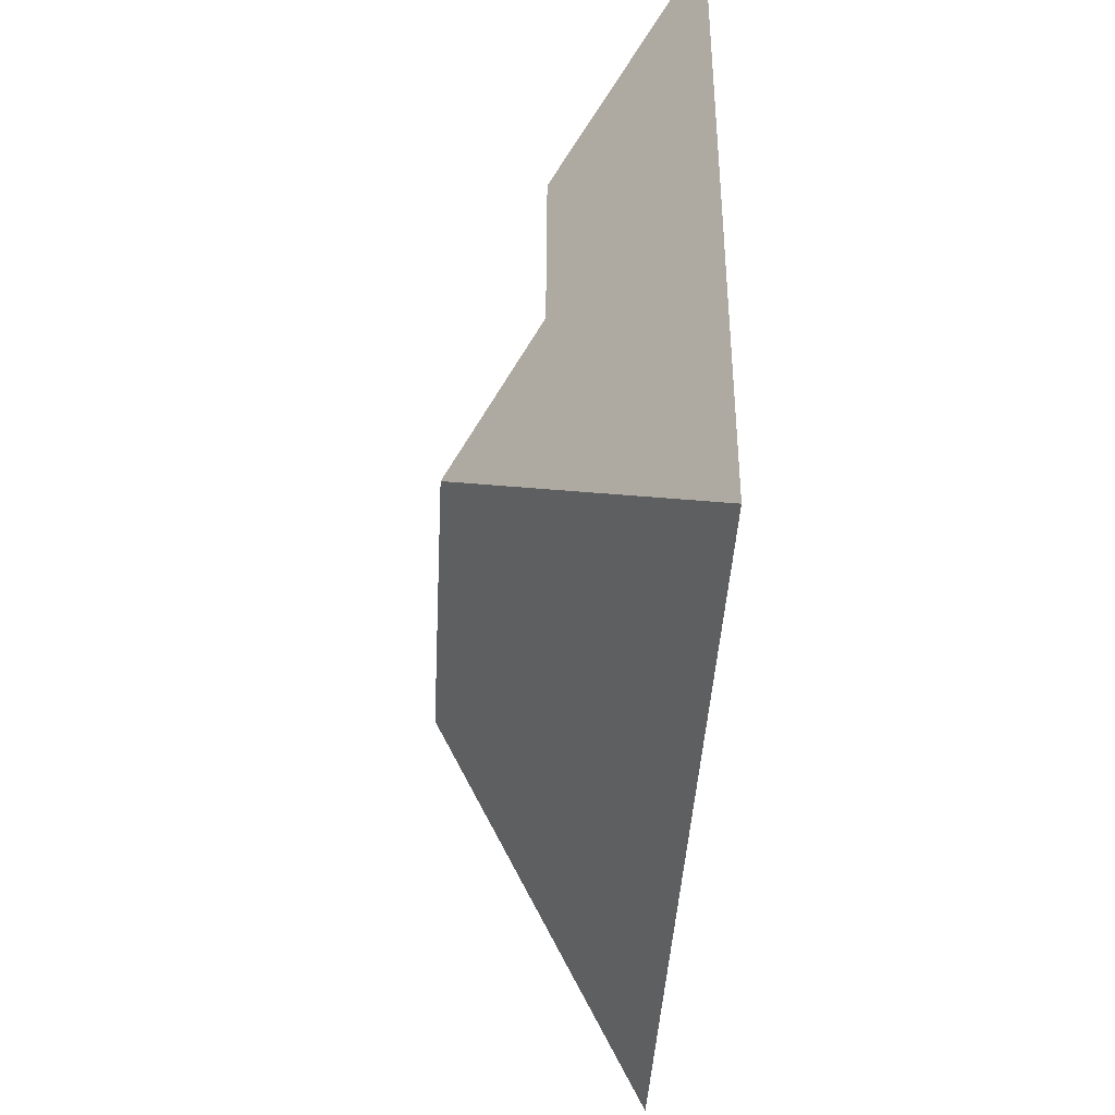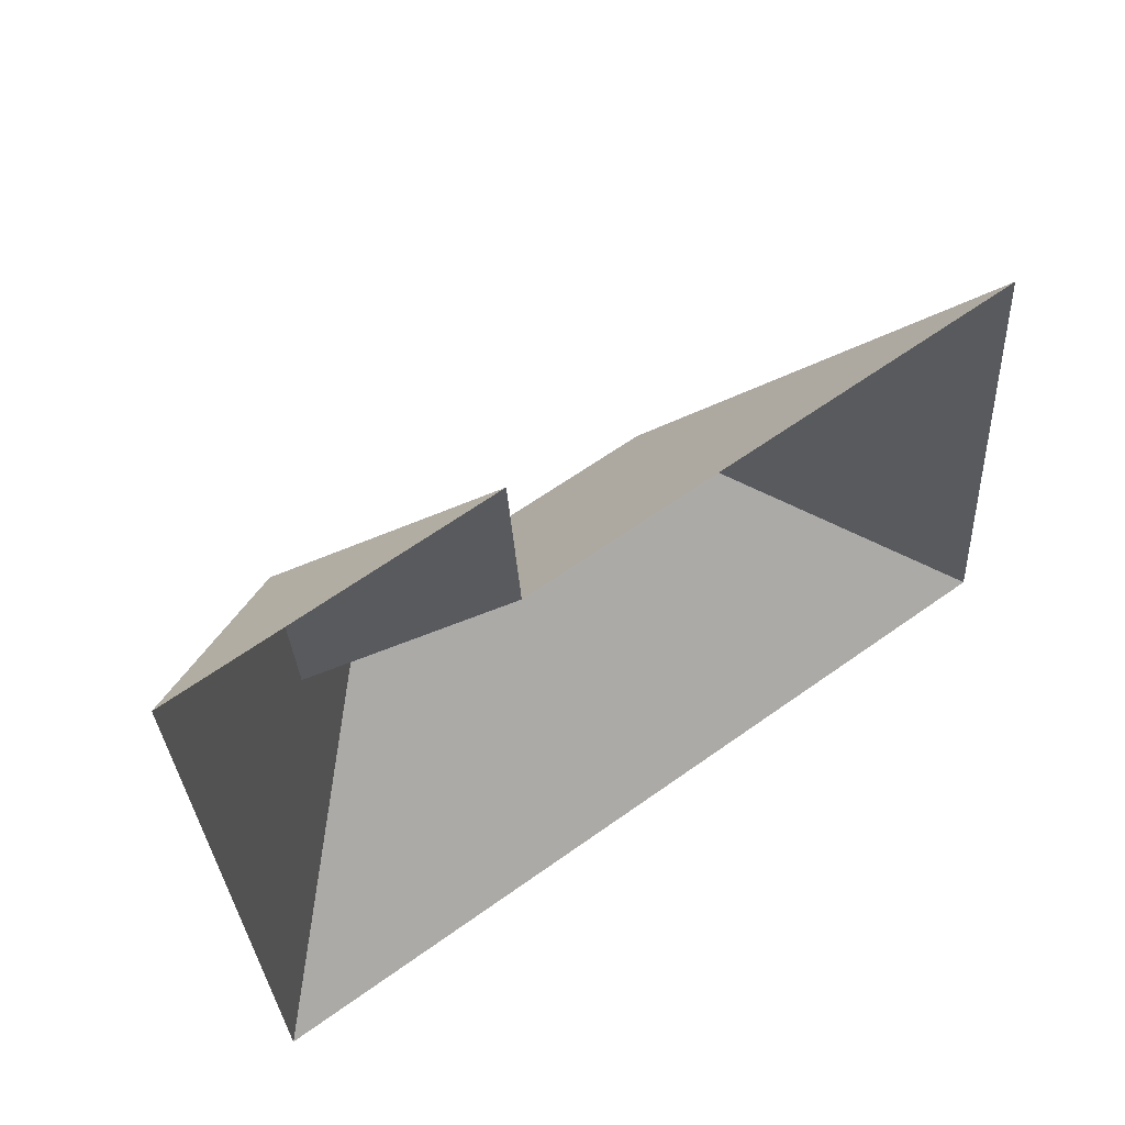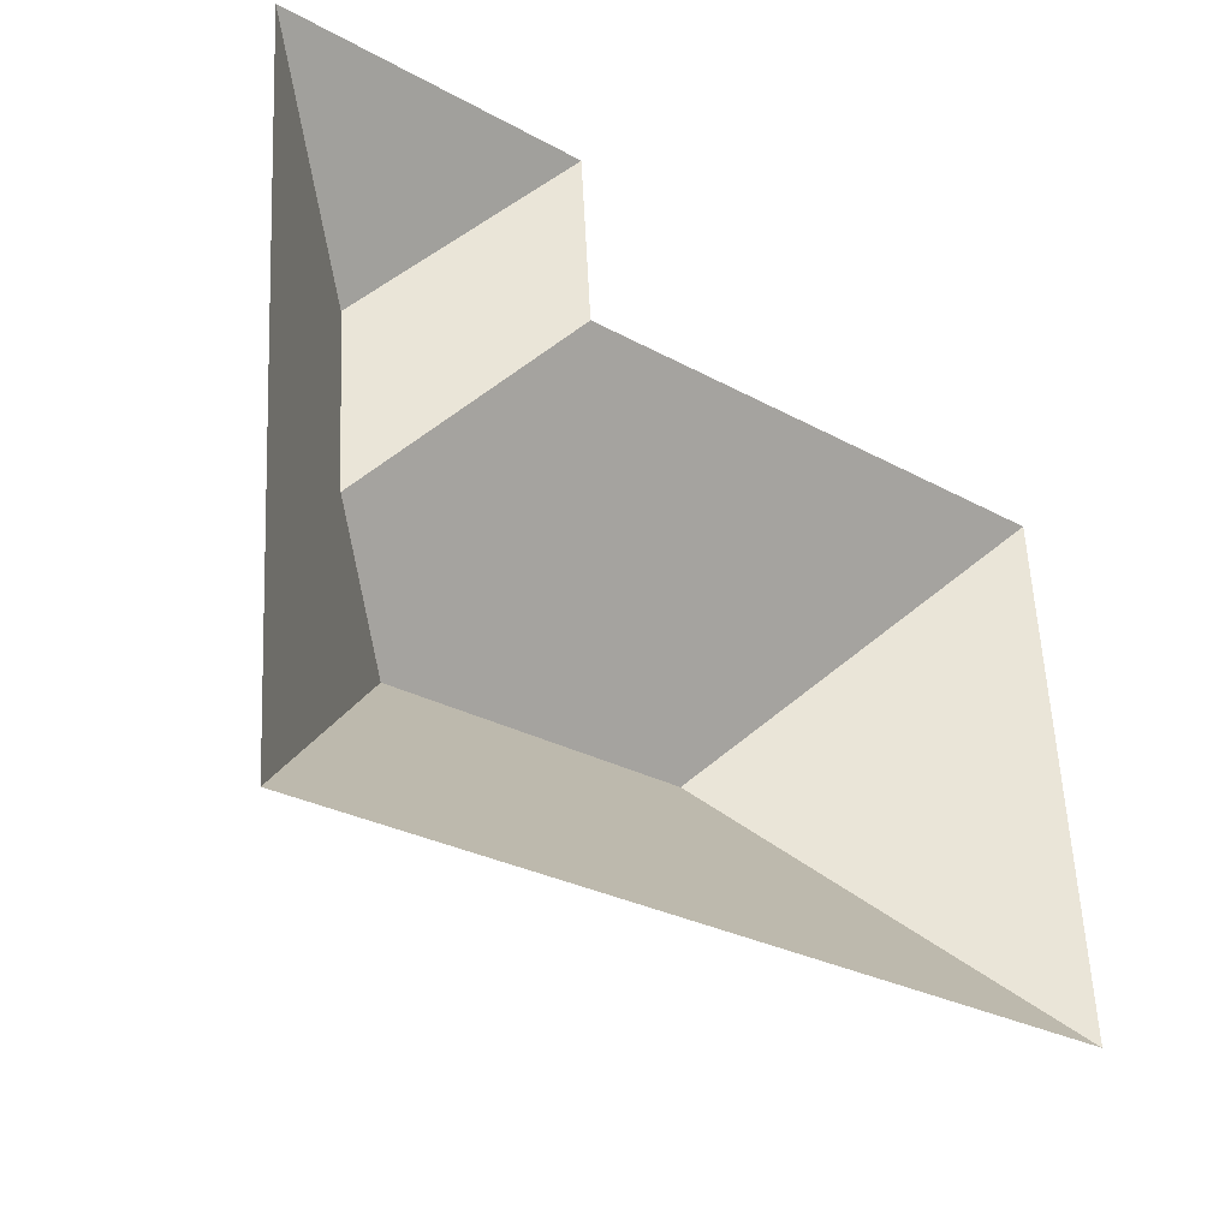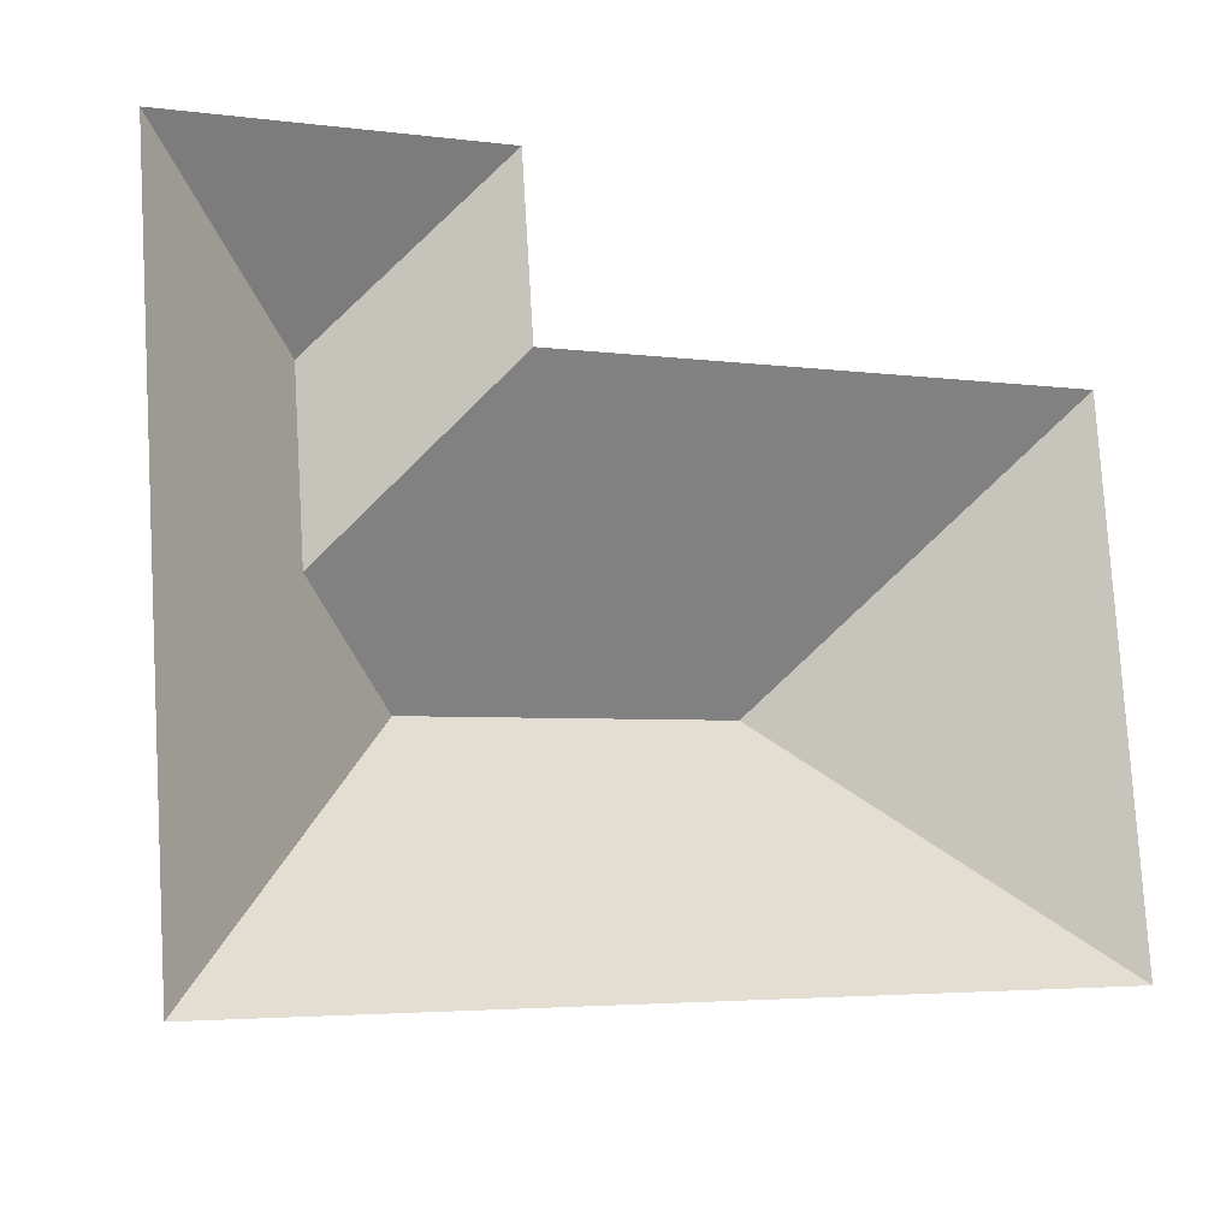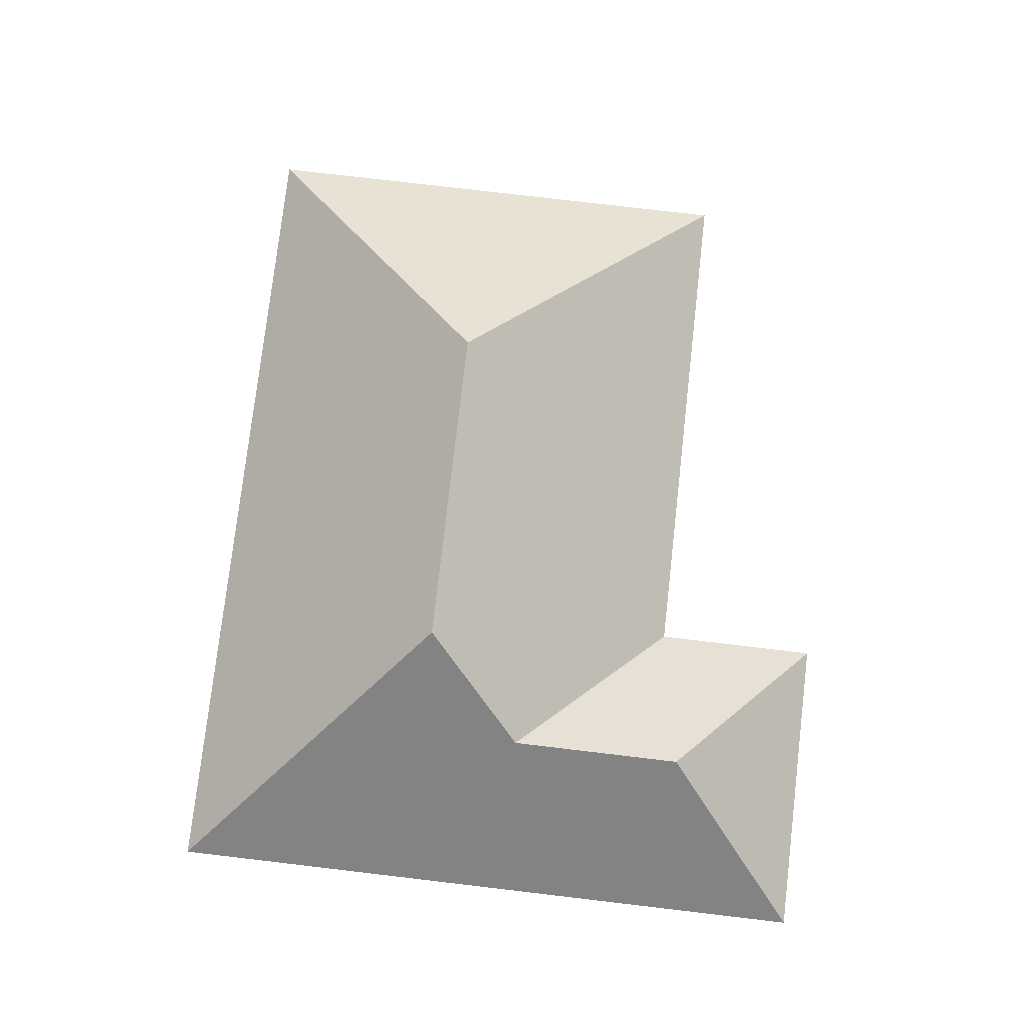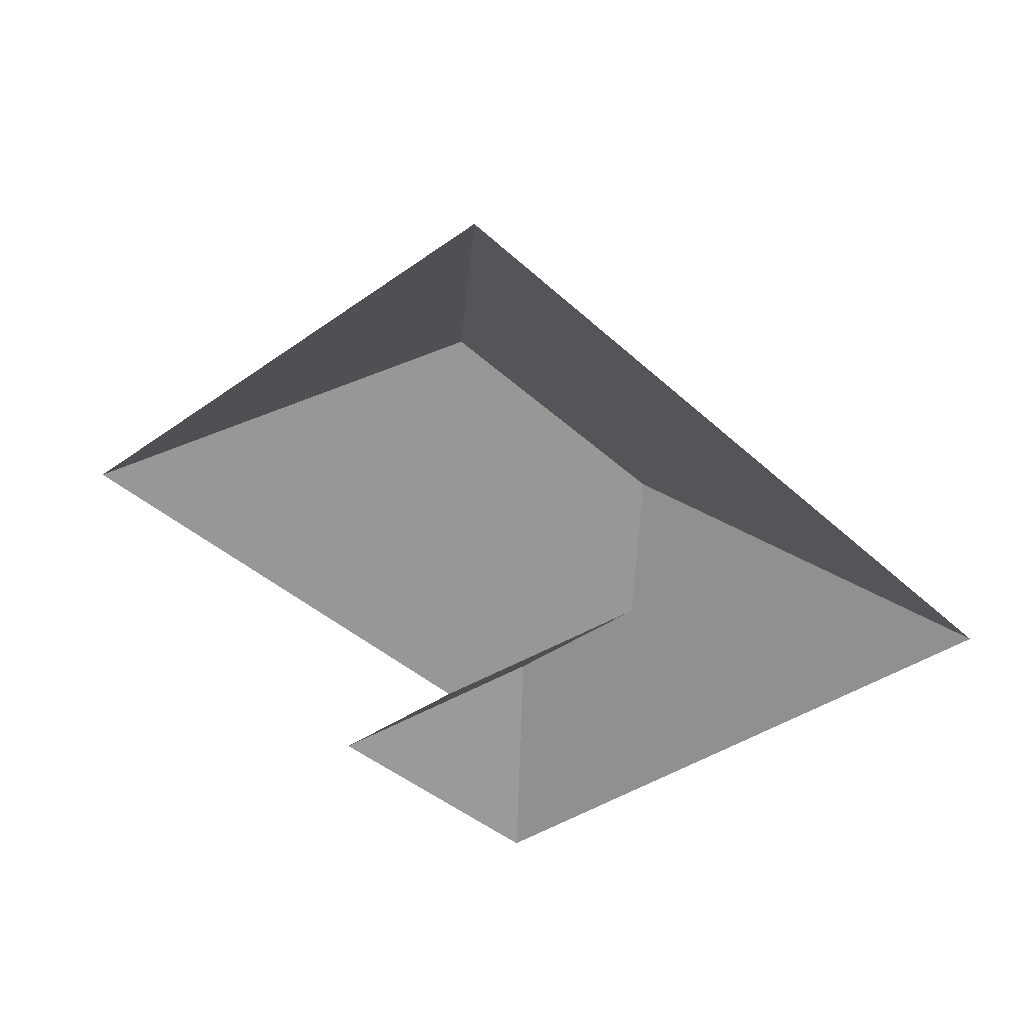
<metadata>
{"format":"obj","ext":"obj","renderer":"f3d","projection":"perspective","resolution":1024,"background":"white","views":[{"elev":-46.4,"azim":-93.1,"up":"+Z"},{"elev":56.9,"azim":-35.7,"up":"+Z"},{"elev":-33.1,"azim":-40.3,"up":"+Z"},{"elev":-13.0,"azim":-23.5,"up":"+Z"},{"elev":78.3,"azim":-87.1,"up":"+Y"},{"elev":-39.8,"azim":127.7,"up":"+Y"}]}
</metadata>
<code>
o CG10_500_038071_0019_roof
v 13.65 75 -17.95
v 67.48 117.8 -63.14
v 114.7 75 -11.28
v 71.33 117.9 -120.6
v 118.4 75 -65.99
v 105.6 145 -151.3
v 28.4 75 -241
v 288.8 75 -55.76
v 210.5 144.7 -144.7
v 299.8 75 -222.9
v 13.65 0 -17.95
v 114.7 0 -11.28
v 118.4 0 -65.99
v 288.8 0 -55.76
v 299.8 0 -222.9
v 28.4 0 -241
f 7 6 9 10
f 7 1 2 4 6
f 1 3 2
f 2 4 5 3
f 5 8 9 6 4
f 9 8 10 9 8

</code>
